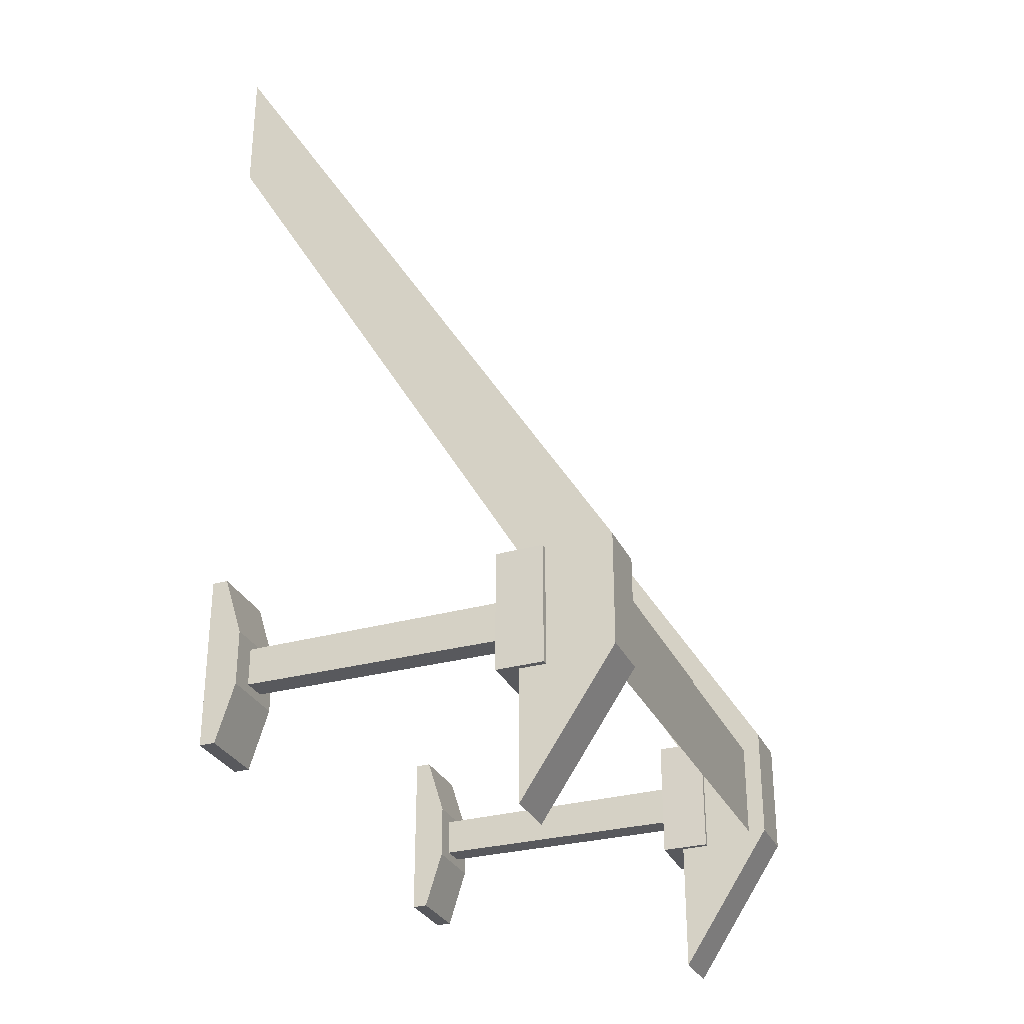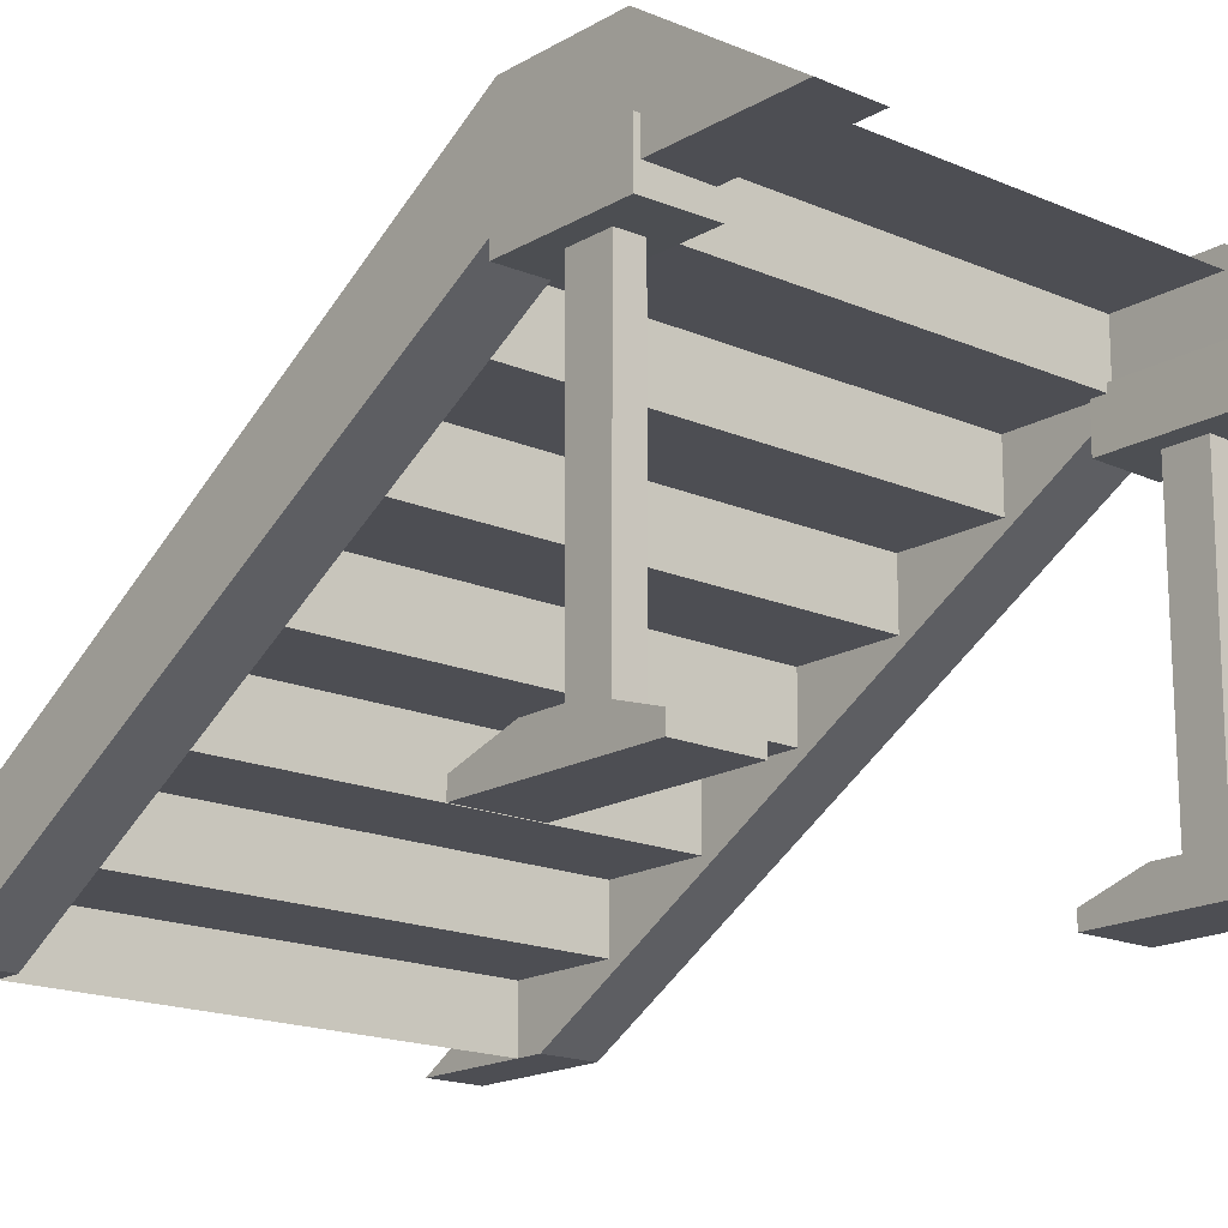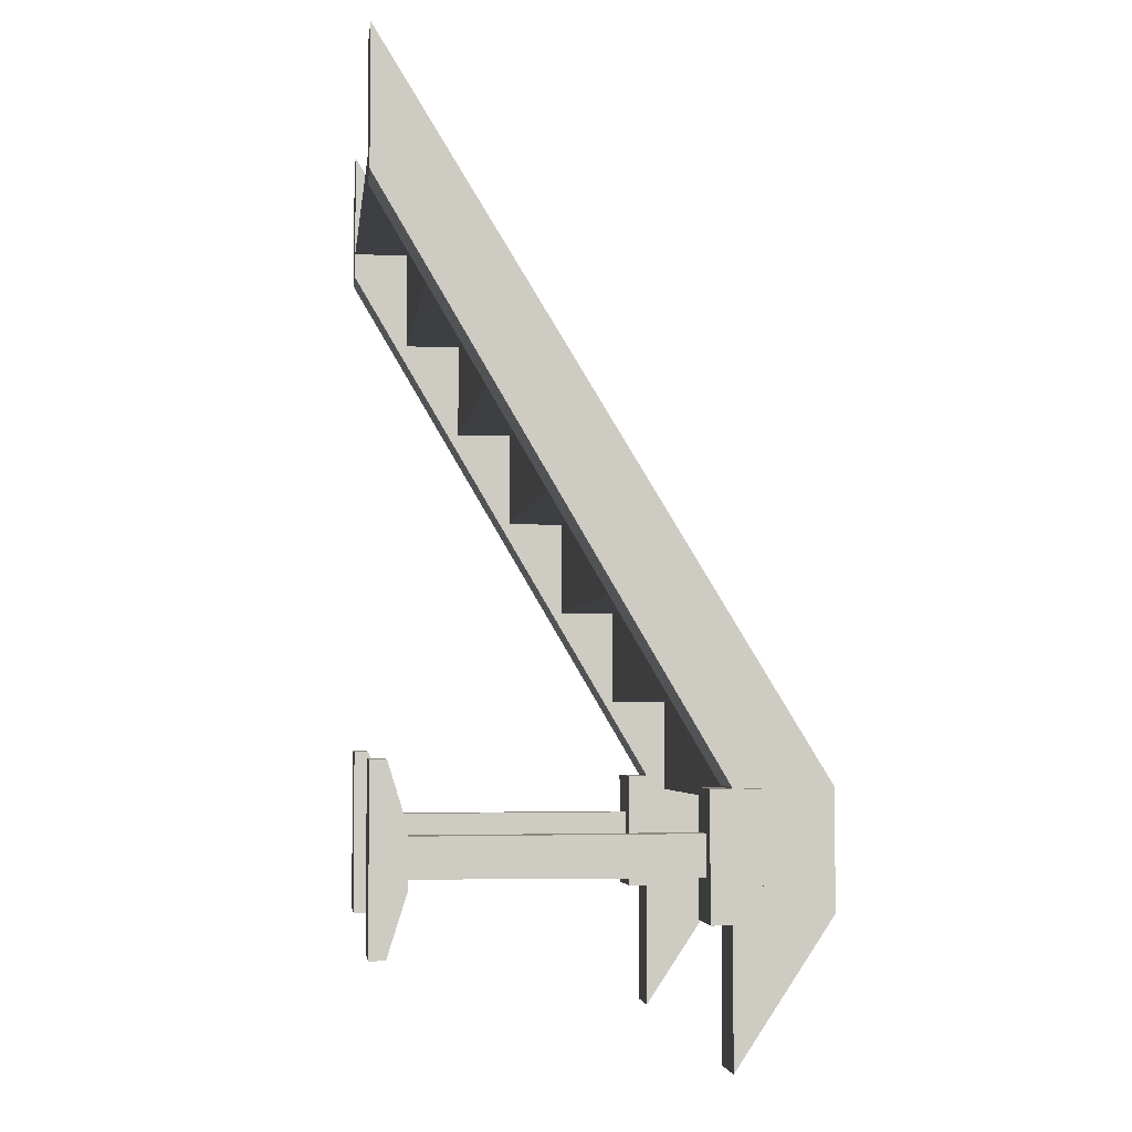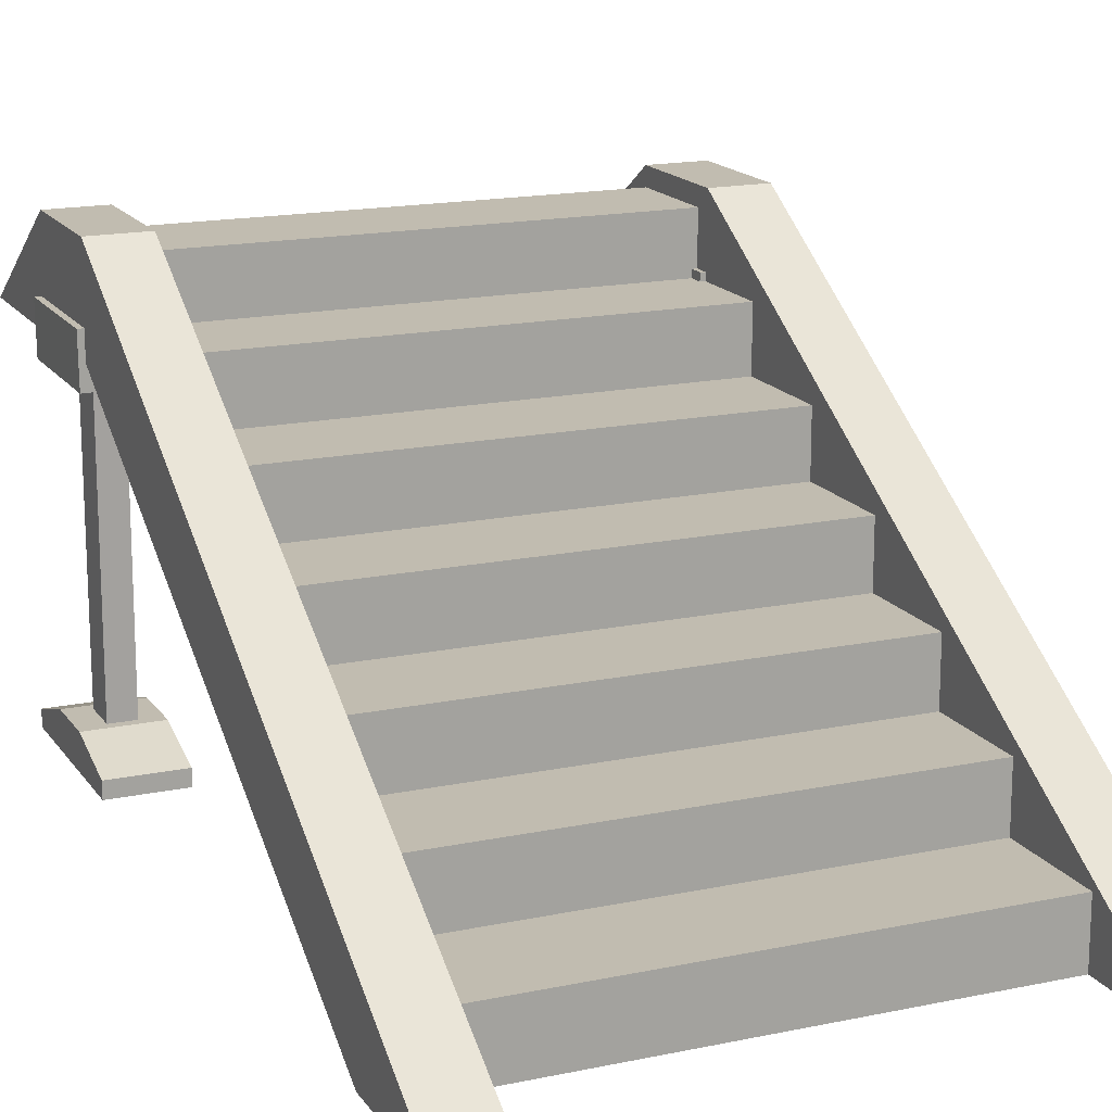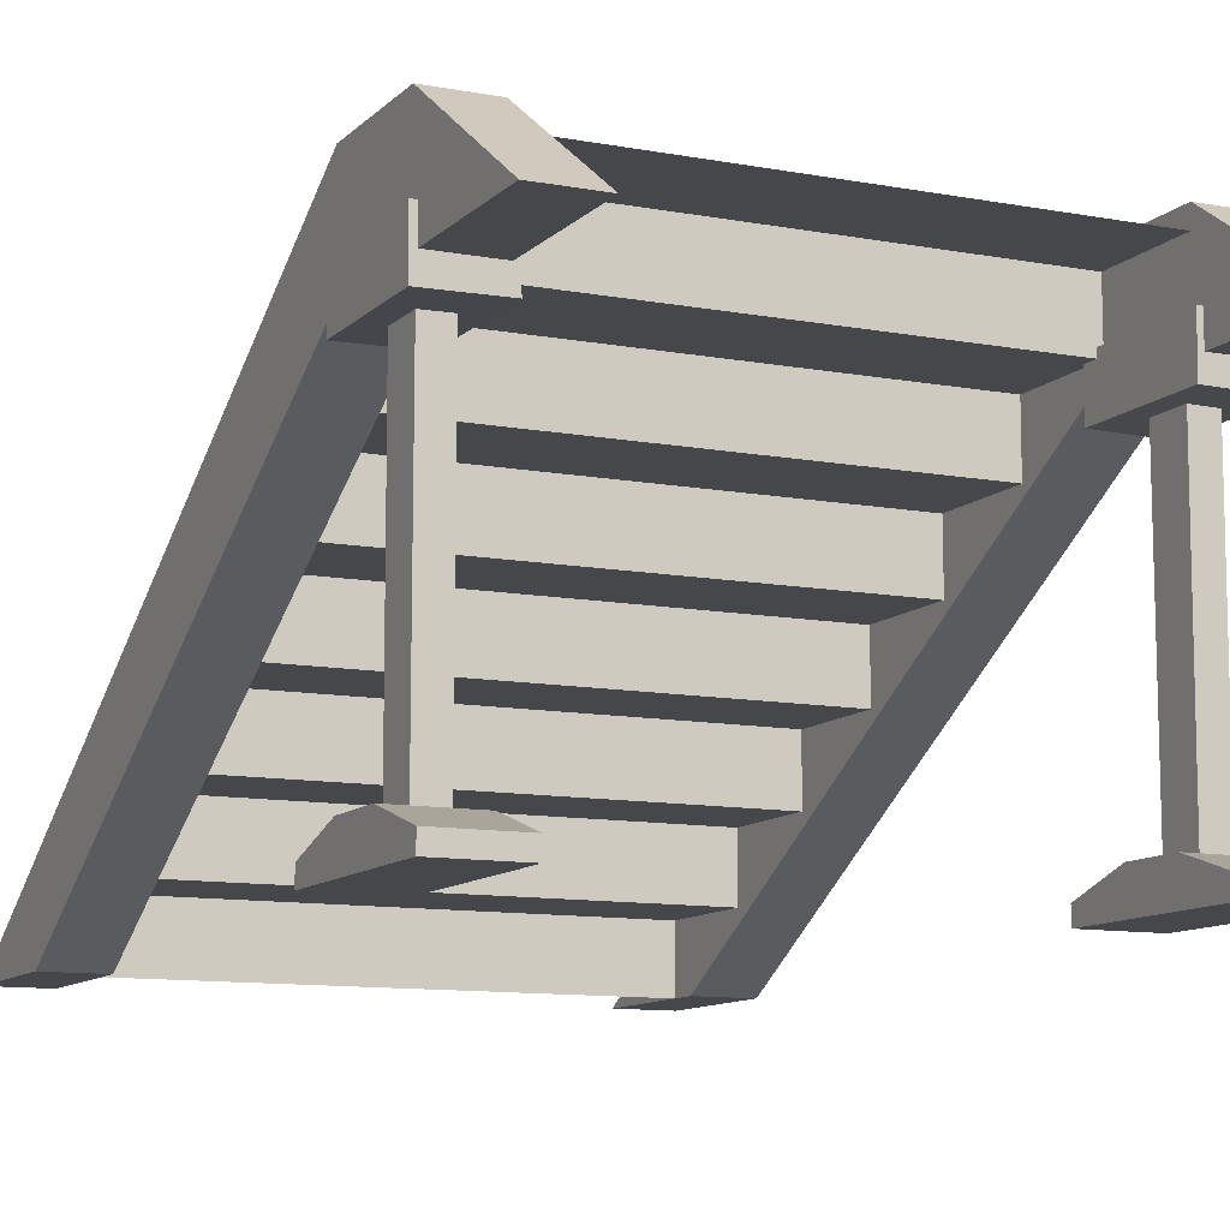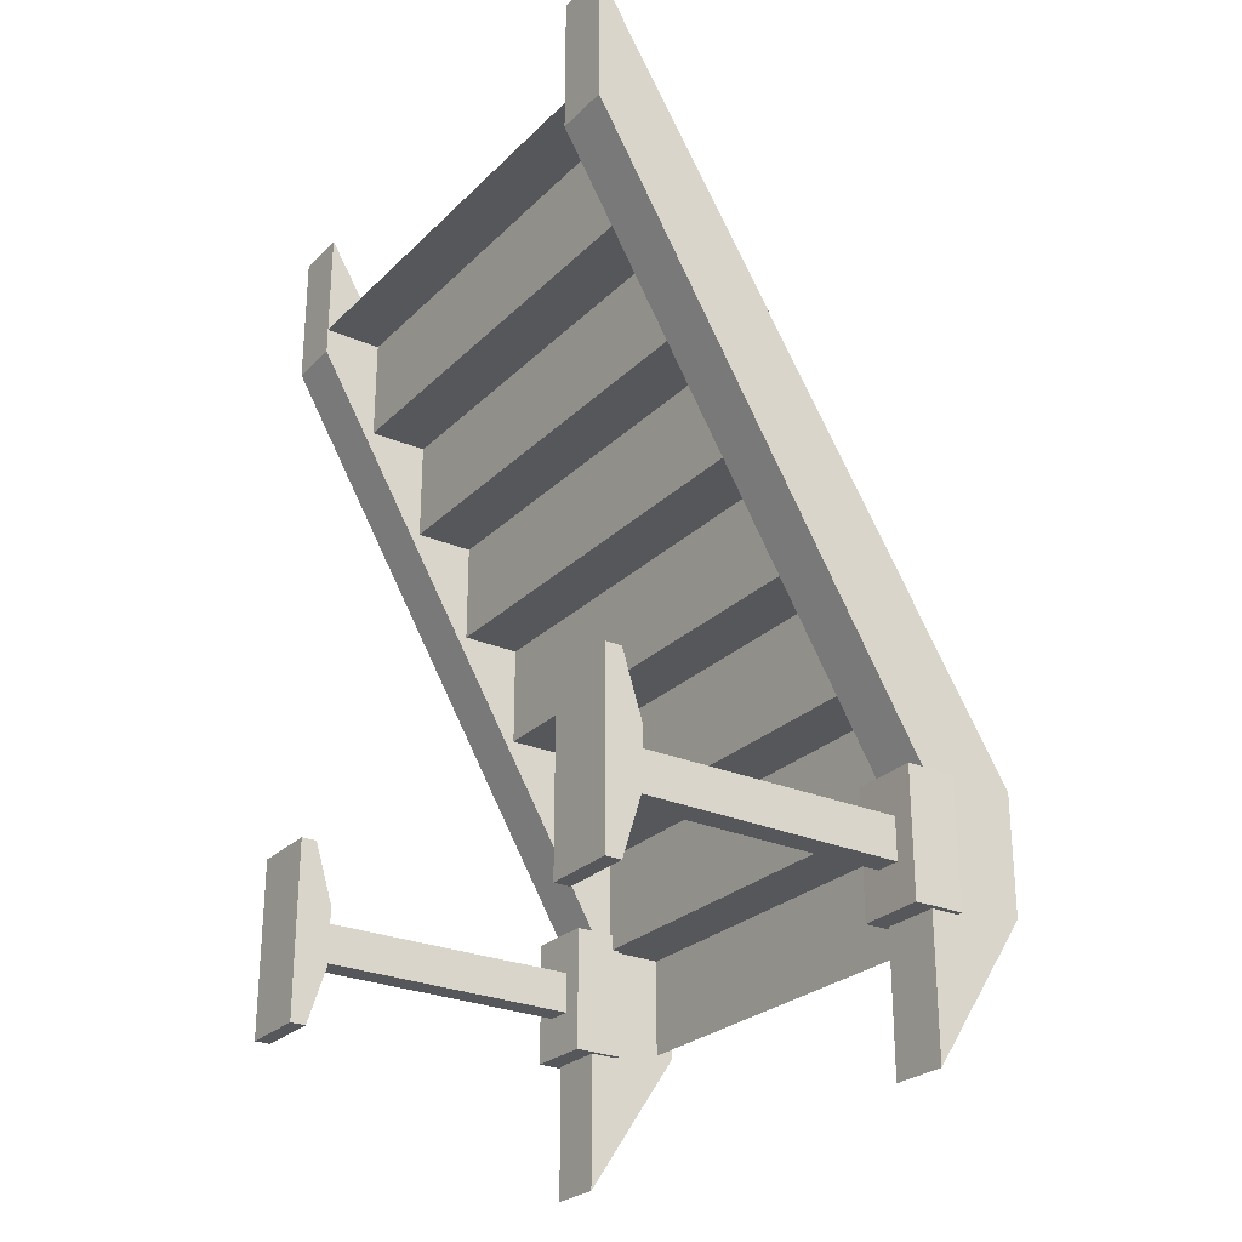
<metadata>
{"format":"obj","ext":"obj","renderer":"f3d","projection":"perspective","resolution":1024,"background":"white","views":[{"elev":-30.2,"azim":111.8,"up":"+Z"},{"elev":-17.3,"azim":139.1,"up":"+Y"},{"elev":-4.0,"azim":83.1,"up":"+Z"},{"elev":16.6,"azim":-23.3,"up":"+Y"},{"elev":-10.6,"azim":154.7,"up":"+Y"},{"elev":-26.4,"azim":55.7,"up":"+Z"}]}
</metadata>
<code>
o Stairs_Sphere.016
v 0.7288 -0.004641 4.434
v 0.7288 1.387 2.16
v 0.7288 -0.004641 3.988
v 0.7288 1.077 2.159
v 0.9093 -0.004641 4.434
v 0.9093 1.387 2.16
v 0.9093 -0.004641 3.988
v 0.9093 1.077 2.159
v 0.7288 1.077 1.319
v 0.7288 1.387 1.785
v 0.9093 1.077 1.319
v 0.9093 1.387 1.785
v 0.7595 1.328 1.836
v -0.7595 -0.004641 4.075
v -0.7595 1.328 1.836
v 0.7595 1.328 1.788
v 0.7595 -0.004641 4.075
v -0.7595 1.328 1.788
v 0.7595 0.1869 3.736
v 0.7595 0.1869 4.075
v 0.7595 0.3784 3.408
v 0.7595 0.3784 3.736
v 0.7595 0.5699 3.081
v 0.7595 0.5699 3.408
v 0.7595 0.7614 2.753
v 0.7595 0.7614 3.081
v 0.7595 0.9529 2.426
v 0.7595 0.9529 2.753
v 0.7595 1.144 2.106
v 0.7595 1.144 2.426
v -0.7595 1.144 2.426
v -0.7595 1.144 2.106
v -0.7595 0.9529 2.753
v -0.7595 0.9529 2.426
v -0.7595 0.7614 3.081
v -0.7595 0.7614 2.753
v -0.7595 0.5699 3.408
v -0.7595 0.5699 3.081
v -0.7595 0.3784 3.736
v -0.7595 0.3784 3.408
v -0.7595 0.1869 4.075
v -0.7595 0.1869 3.736
v 0.7595 1.328 2.106
v -0.7595 1.328 2.106
v -0.7288 -0.004641 4.434
v -0.7288 1.387 2.16
v -0.7288 -0.004641 3.988
v -0.7288 1.077 2.159
v -0.9093 -0.004641 4.434
v -0.9093 1.387 2.16
v -0.9093 -0.004641 3.988
v -0.9093 1.077 2.159
v -0.7288 1.077 1.319
v -0.7288 1.387 1.785
v -0.9093 1.077 1.319
v -0.9093 1.387 1.785
v -0.7595 1.328 1.836
v 0 1.328 1.836
v 0.7595 -0.004641 4.075
v 0.7595 1.328 1.836
v -0.7595 1.328 1.788
v 0 1.328 1.788
v 0 -0.004641 4.075
v -0.7595 -0.004641 4.075
v 0.7595 1.328 1.788
v -0.7595 0.1869 3.736
v -0.7595 0.1869 4.075
v -0.7595 0.3784 3.408
v -0.7595 0.3784 3.736
v -0.7595 0.5699 3.081
v -0.7595 0.5699 3.408
v -0.7595 0.7614 2.753
v -0.7595 0.7614 3.081
v -0.7595 0.9529 2.426
v -0.7595 0.9529 2.753
v -0.7595 1.144 2.106
v -0.7595 1.144 2.426
v 0.7595 1.144 2.426
v 0.7595 1.144 2.106
v 0.7595 0.9529 2.753
v 0.7595 0.9529 2.426
v 0.7595 0.7614 3.081
v 0.7595 0.7614 2.753
v 0.7595 0.5699 3.408
v 0.7595 0.5699 3.081
v 0.7595 0.3784 3.736
v 0.7595 0.3784 3.408
v 0.7595 0.1869 4.075
v 0.7595 0.1869 3.736
v 0 0.1869 4.075
v 0 0.1869 3.736
v 0 0.3784 3.736
v 0 0.3784 3.408
v 0 0.5699 3.408
v 0 0.5699 3.081
v 0 0.7614 3.081
v 0 0.7614 2.753
v 0 0.9529 2.753
v 0 0.9529 2.426
v 0 1.144 2.426
v 0 1.144 2.106
v -0.7595 1.328 2.106
v 0 1.328 2.106
v 0.7595 1.328 2.106
v 0.7771 1.201 2.021
v 0.8585 1.201 2.021
v 0.7771 1.201 1.888
v 0.8585 1.201 1.888
v 0.7771 0.03367 2.017
v 0.8585 0.03367 2.017
v 0.7771 0.03367 1.892
v 0.8585 0.03367 1.892
v 0.9373 0.004145 2.244
v 0.9373 0.004145 1.665
v 0.7083 0.004145 2.244
v 0.7083 0.004145 1.665
v 0.7083 0.05514 1.665
v 0.7083 0.05514 2.244
v 0.9373 0.05514 2.244
v 0.9373 0.05514 1.665
v 0.7083 0.004145 2.047
v 0.7083 0.004145 1.862
v 0.9373 0.004145 1.862
v 0.9373 0.004145 2.047
v 0.7083 0.1169 1.862
v 0.7083 0.1169 2.047
v 0.9373 0.1169 2.047
v 0.9373 0.1169 1.862
v 0.9263 1.007 2.155
v 0.9283 1.165 2.155
v 0.9263 1.007 1.755
v 0.9283 1.165 1.755
v 0.7113 1.011 1.755
v 0.7113 1.011 2.155
v 0.7133 1.169 2.155
v 0.7133 1.169 1.755
v -0.7771 1.201 2.021
v -0.8585 1.201 2.021
v -0.7771 1.201 1.888
v -0.8585 1.201 1.888
v -0.7771 0.03367 2.017
v -0.8585 0.03367 2.017
v -0.7771 0.03367 1.892
v -0.8585 0.03367 1.892
v -0.9373 0.004145 2.244
v -0.9373 0.004145 1.665
v -0.7083 0.004145 2.244
v -0.7083 0.004145 1.665
v -0.7083 0.05514 1.665
v -0.7083 0.05514 2.244
v -0.9373 0.05514 2.244
v -0.9373 0.05514 1.665
v -0.7083 0.004145 2.047
v -0.7083 0.004145 1.862
v -0.9373 0.004145 1.862
v -0.9373 0.004145 2.047
v -0.7083 0.1169 1.862
v -0.7083 0.1169 2.047
v -0.9373 0.1169 2.047
v -0.9373 0.1169 1.862
v -0.9263 1.007 2.155
v -0.9283 1.165 2.155
v -0.9263 1.007 1.755
v -0.9283 1.165 1.755
v -0.7113 1.011 1.755
v -0.7113 1.011 2.155
v -0.7133 1.169 2.155
v -0.7133 1.169 1.755
f 2 3 1
f 6 7 8
f 6 10 2
f 1 6 2
f 3 5 1
f 4 7 3
f 10 11 9
f 8 12 6
f 4 10 9
f 4 11 8
f 92 19 22
f 58 16 13
f 18 58 15
f 31 99 100
f 33 97 98
f 35 95 96
f 37 93 94
f 39 91 92
f 41 63 90
f 44 101 103
f 103 29 43
f 100 27 30
f 98 25 28
f 96 23 26
f 94 21 24
f 100 32 31
f 98 34 33
f 96 36 35
f 94 38 37
f 92 40 39
f 90 42 41
f 30 101 100
f 28 99 98
f 26 97 96
f 24 95 94
f 22 93 92
f 20 91 90
f 90 17 20
f 62 43 16
f 18 103 62
f 46 47 48
f 50 51 49
f 54 50 46
f 50 45 46
f 49 47 45
f 51 48 47
f 55 54 53
f 56 52 50
f 48 54 46
f 55 48 52
f 66 92 69
f 61 58 57
f 58 65 60
f 99 78 100
f 97 80 98
f 95 82 96
f 93 84 94
f 91 86 92
f 63 88 90
f 101 104 103
f 76 103 102
f 74 100 77
f 72 98 75
f 70 96 73
f 68 94 71
f 79 100 78
f 81 98 80
f 83 96 82
f 85 94 84
f 87 92 86
f 89 90 88
f 101 77 100
f 99 75 98
f 97 73 96
f 95 71 94
f 93 69 92
f 91 67 90
f 64 90 67
f 102 62 61
f 103 65 62
f 108 111 107
f 110 105 109
f 111 105 107
f 108 110 112
f 124 119 113
f 117 114 116
f 118 121 115
f 120 123 114
f 119 115 113
f 119 126 118
f 116 123 122
f 128 117 125
f 122 117 116
f 123 127 124
f 121 125 122
f 126 128 125
f 124 122 123
f 121 113 115
f 131 130 129
f 135 133 134
f 132 135 130
f 129 133 131
f 132 133 136
f 130 134 129
f 143 140 139
f 137 142 141
f 137 143 139
f 142 140 144
f 156 151 159
f 146 149 148
f 153 150 147
f 155 152 146
f 147 151 145
f 158 151 150
f 155 148 154
f 149 160 157
f 154 149 157
f 159 155 156
f 157 153 154
f 160 158 157
f 154 156 155
f 145 153 147
f 162 163 161
f 165 167 166
f 167 164 162
f 165 161 163
f 164 165 163
f 166 162 161
f 2 4 3
f 6 5 7
f 6 12 10
f 1 5 6
f 3 7 5
f 4 8 7
f 10 12 11
f 8 11 12
f 4 2 10
f 4 9 11
f 92 91 19
f 58 62 16
f 18 62 58
f 31 34 99
f 33 36 97
f 35 38 95
f 37 40 93
f 39 42 91
f 41 14 63
f 44 32 101
f 103 101 29
f 100 99 27
f 98 97 25
f 96 95 23
f 94 93 21
f 100 101 32
f 98 99 34
f 96 97 36
f 94 95 38
f 92 93 40
f 90 91 42
f 30 29 101
f 28 27 99
f 26 25 97
f 24 23 95
f 22 21 93
f 20 19 91
f 90 63 17
f 62 103 43
f 18 44 103
f 46 45 47
f 50 52 51
f 54 56 50
f 50 49 45
f 49 51 47
f 51 52 48
f 55 56 54
f 56 55 52
f 48 53 54
f 55 53 48
f 66 91 92
f 61 62 58
f 58 62 65
f 99 81 78
f 97 83 80
f 95 85 82
f 93 87 84
f 91 89 86
f 63 59 88
f 101 79 104
f 76 101 103
f 74 99 100
f 72 97 98
f 70 95 96
f 68 93 94
f 79 101 100
f 81 99 98
f 83 97 96
f 85 95 94
f 87 93 92
f 89 91 90
f 101 76 77
f 99 74 75
f 97 72 73
f 95 70 71
f 93 68 69
f 91 66 67
f 64 63 90
f 102 103 62
f 103 104 65
f 108 112 111
f 110 106 105
f 111 109 105
f 108 106 110
f 124 127 119
f 117 120 114
f 118 126 121
f 120 128 123
f 119 118 115
f 119 127 126
f 116 114 123
f 128 120 117
f 122 125 117
f 123 128 127
f 121 126 125
f 126 127 128
f 124 121 122
f 121 124 113
f 131 132 130
f 135 136 133
f 132 136 135
f 129 134 133
f 132 131 133
f 130 135 134
f 143 144 140
f 137 138 142
f 137 141 143
f 142 138 140
f 156 145 151
f 146 152 149
f 153 158 150
f 155 160 152
f 147 150 151
f 158 159 151
f 155 146 148
f 149 152 160
f 154 148 149
f 159 160 155
f 157 158 153
f 160 159 158
f 154 153 156
f 145 156 153
f 162 164 163
f 165 168 167
f 167 168 164
f 165 166 161
f 164 168 165
f 166 167 162

</code>
